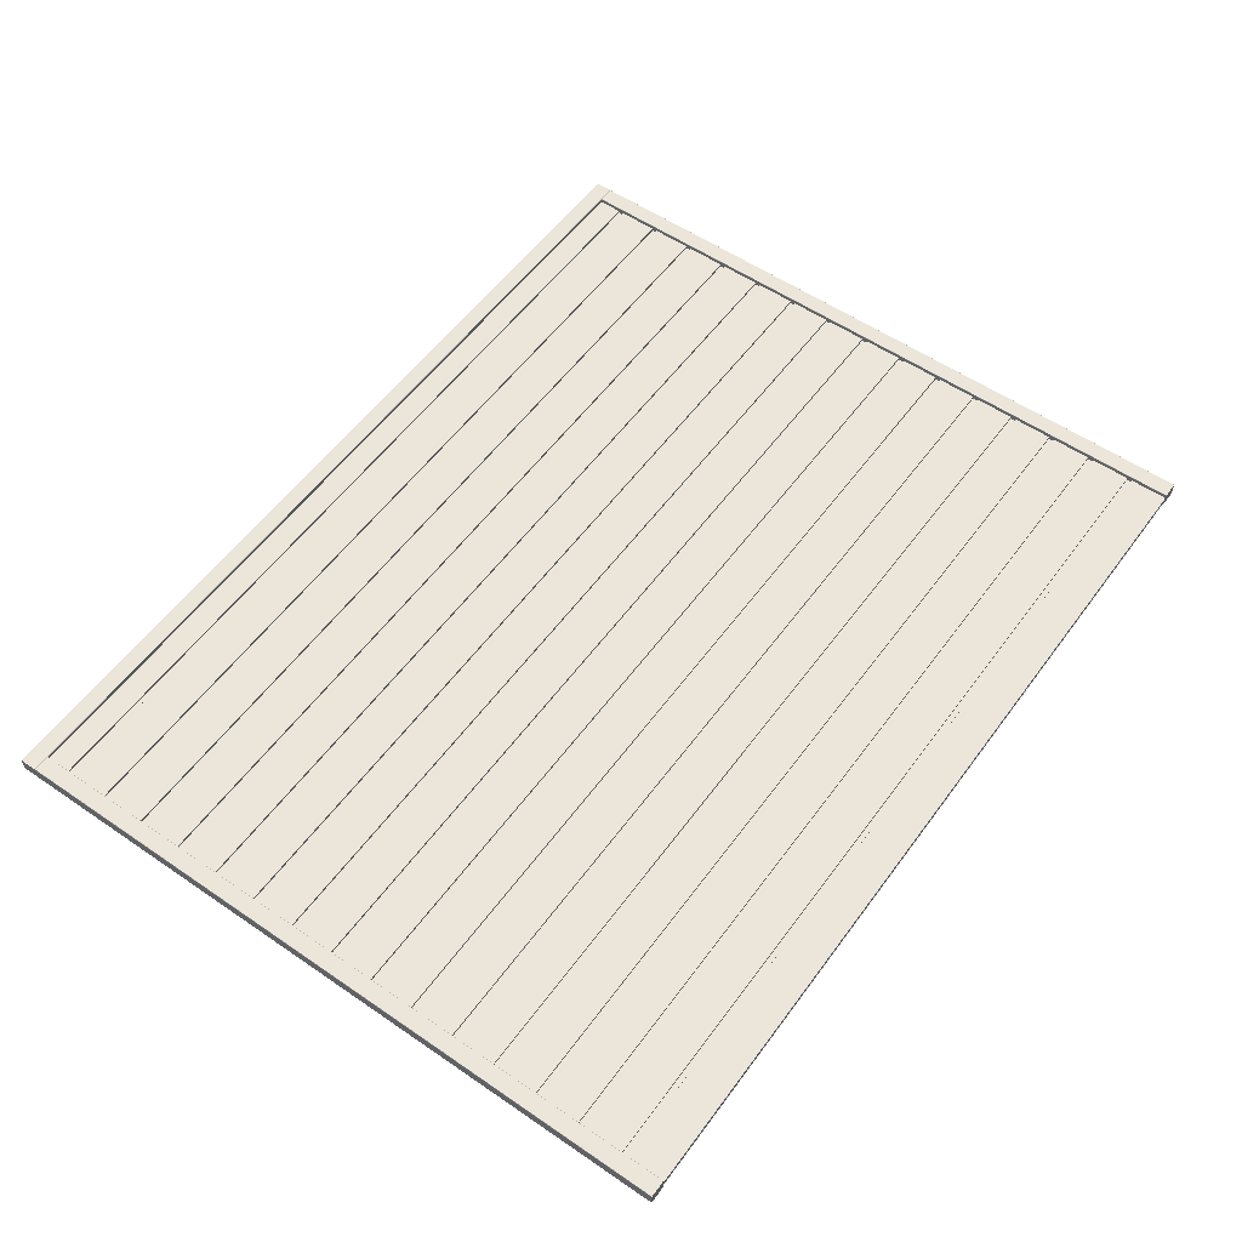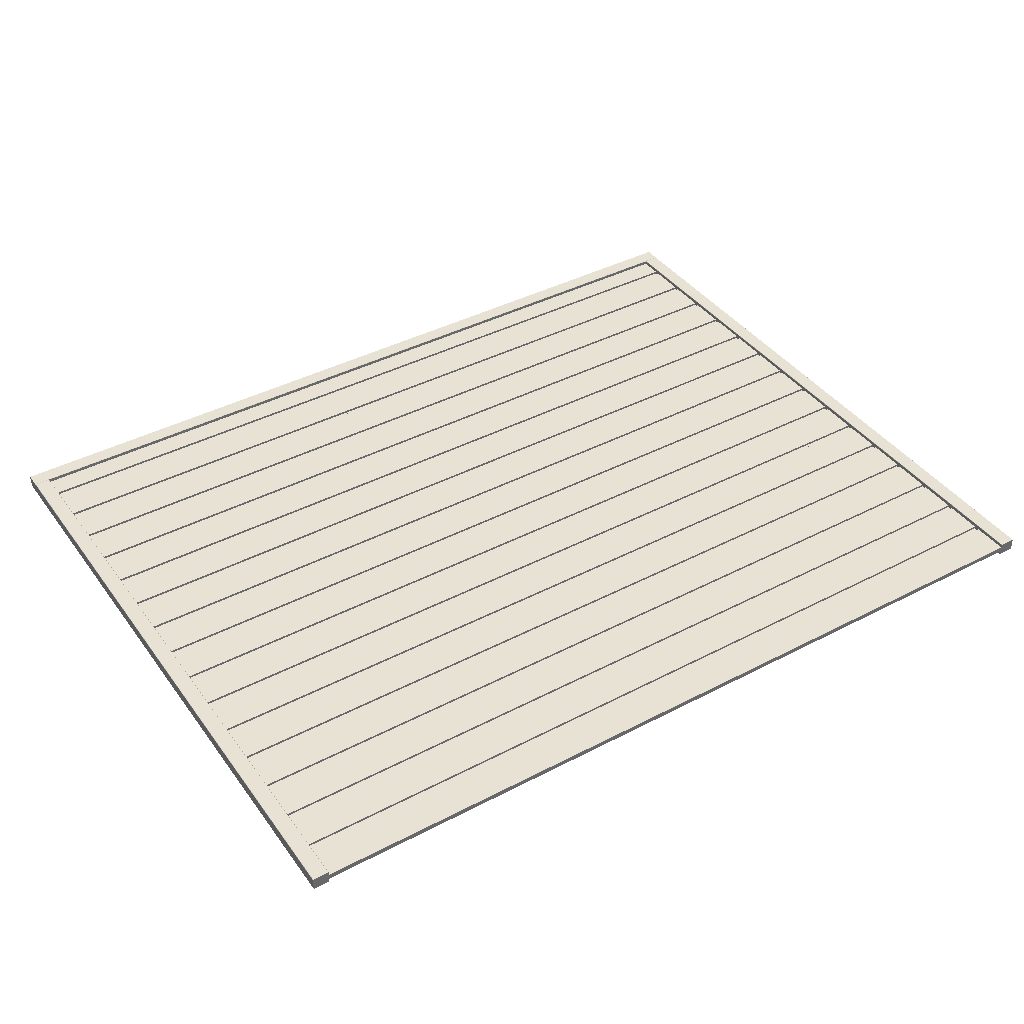
<metadata>
{"format":"obj","ext":"obj","renderer":"f3d","projection":"perspective","resolution":1024,"background":"white","views":[{"elev":56.1,"azim":-54.3,"up":"+Z"},{"elev":40.7,"azim":-32.6,"up":"+Z"}]}
</metadata>
<code>
v  -58.8 -42.25 0.374
v  -58.8 -47.25 0.374
v  58.8 -47.25 0.374
v  58.8 -42.25 0.374
v  -58.8 -42.17 0.03427
v  58.8 -42.17 0.03427
v  -58.8 -40.74 0.03427
v  58.8 -40.74 0.03427
v  -58.8 -40.74 -0.159
v  58.8 -40.74 -0.159
v  -58.8 -40.93 -0.374
v  58.8 -40.93 -0.374
v  -58.8 -43.51 -0.374
v  58.8 -43.51 -0.374
v  -58.8 -43.7 -0.159
v  58.8 -43.7 -0.159
v  -58.8 -43.9 -0.374
v  58.8 -43.9 -0.374
v  -58.8 -47.25 -0.374
v  58.8 -47.25 -0.374
v  -58.8 -37.75 -0.1586
v  -58.8 -37.56 -0.374
v  58.8 -37.56 -0.374
v  58.8 -37.75 -0.1586
v  -58.8 -37.95 -0.374
v  58.8 -37.95 -0.374
v  -58.8 -40.52 -0.374
v  58.8 -40.52 -0.374
v  -58.8 -40.72 -0.159
v  58.8 -40.72 -0.159
v  -58.8 -40.72 0.03427
v  58.8 -40.72 0.03427
v  -58.8 -41.53 0.03427
v  58.8 -41.53 0.03427
v  -58.8 -41.53 0.374
v  58.8 -41.53 0.374
v  -58.8 -36.3 0.374
v  58.8 -36.3 0.374
v  -58.8 -36.22 0.03427
v  58.8 -36.22 0.03427
v  -58.8 -34.79 0.03425
v  58.8 -34.79 0.03425
v  -58.8 -34.79 -0.1591
v  58.8 -34.79 -0.1591
v  -58.8 -34.98 -0.374
v  58.8 -34.98 -0.374
v  -58.8 -31.8 -0.1586
v  -58.8 -31.6 -0.374
v  58.8 -31.6 -0.374
v  58.8 -31.8 -0.1586
v  -58.8 -31.99 -0.374
v  58.8 -31.99 -0.374
v  -58.8 -34.57 -0.374
v  58.8 -34.57 -0.374
v  -58.8 -34.76 -0.1591
v  58.8 -34.76 -0.1591
v  -58.8 -34.76 0.03425
v  58.8 -34.76 0.03425
v  -58.8 -35.57 0.03427
v  58.8 -35.57 0.03427
v  -58.8 -35.57 0.374
v  58.8 -35.57 0.374
v  -58.8 -30.34 0.374
v  58.8 -30.34 0.374
v  -58.8 -30.27 0.03425
v  58.8 -30.27 0.03425
v  -58.8 -28.83 0.03425
v  58.8 -28.83 0.03425
v  -58.8 -28.83 -0.1591
v  58.8 -28.83 -0.1591
v  -58.8 -29.03 -0.374
v  58.8 -29.03 -0.374
v  -58.8 -25.84 -0.1586
v  -58.8 -25.65 -0.374
v  58.8 -25.65 -0.374
v  58.8 -25.84 -0.1586
v  -58.8 -26.04 -0.374
v  58.8 -26.04 -0.374
v  -58.8 -28.61 -0.374
v  58.8 -28.61 -0.374
v  -58.8 -28.81 -0.1591
v  58.8 -28.81 -0.1591
v  -58.8 -28.81 0.03425
v  58.8 -28.81 0.03425
v  -58.8 -29.62 0.03425
v  58.8 -29.62 0.03425
v  -58.8 -29.62 0.374
v  58.8 -29.62 0.374
v  -58.8 -24.39 0.374
v  58.8 -24.39 0.374
v  -58.8 -24.31 0.03425
v  58.8 -24.31 0.03425
v  -58.8 -22.88 0.03426
v  58.8 -22.88 0.03426
v  -58.8 -22.88 -0.1591
v  58.8 -22.88 -0.1591
v  -58.8 -23.07 -0.374
v  58.8 -23.07 -0.374
v  -58.8 -19.88 -0.1586
v  -58.8 -19.69 -0.374
v  58.8 -19.69 -0.374
v  58.8 -19.88 -0.1586
v  -58.8 -20.08 -0.374
v  58.8 -20.08 -0.374
v  -58.8 -22.65 -0.374
v  58.8 -22.65 -0.374
v  -58.8 -22.85 -0.1591
v  58.8 -22.85 -0.1591
v  -58.8 -22.85 0.03426
v  58.8 -22.85 0.03426
v  -58.8 -23.66 0.03426
v  58.8 -23.66 0.03426
v  -58.8 -23.66 0.374
v  58.8 -23.66 0.374
v  -58.8 -18.43 0.374
v  58.8 -18.43 0.374
v  -58.8 -18.35 0.03427
v  58.8 -18.35 0.03427
v  -58.8 -16.92 0.03427
v  58.8 -16.92 0.03427
v  -58.8 -16.92 -0.159
v  58.8 -16.92 -0.159
v  -58.8 -17.11 -0.374
v  58.8 -17.11 -0.374
v  -58.8 -13.93 -0.1586
v  -58.8 -13.73 -0.374
v  58.8 -13.73 -0.374
v  58.8 -13.93 -0.1586
v  -58.8 -14.12 -0.374
v  58.8 -14.12 -0.374
v  -58.8 -16.7 -0.374
v  58.8 -16.7 -0.374
v  -58.8 -16.89 -0.159
v  58.8 -16.89 -0.159
v  -58.8 -16.89 0.03427
v  58.8 -16.89 0.03427
v  -58.8 -17.7 0.03427
v  58.8 -17.7 0.03427
v  -58.8 -17.7 0.374
v  58.8 -17.7 0.374
v  -58.8 -12.48 0.374
v  58.8 -12.48 0.374
v  -58.8 -12.4 0.03427
v  58.8 -12.4 0.03427
v  -58.8 -10.96 0.03427
v  58.8 -10.96 0.03427
v  -58.8 -10.96 -0.159
v  58.8 -10.96 -0.159
v  -58.8 -11.16 -0.374
v  58.8 -11.16 -0.374
v  -58.8 -7.972 -0.1586
v  -58.8 -7.777 -0.374
v  58.8 -7.777 -0.374
v  58.8 -7.972 -0.1586
v  -58.8 -8.167 -0.374
v  58.8 -8.167 -0.374
v  -58.8 -10.74 -0.374
v  58.8 -10.74 -0.374
v  -58.8 -10.94 -0.159
v  58.8 -10.94 -0.159
v  -58.8 -10.94 0.03427
v  58.8 -10.94 0.03427
v  -58.8 -11.75 0.03427
v  58.8 -11.75 0.03427
v  -58.8 -11.75 0.374
v  58.8 -11.75 0.374
v  -58.8 -6.519 0.374
v  58.8 -6.519 0.374
v  -58.8 -6.441 0.03427
v  58.8 -6.441 0.03427
v  -58.8 -5.007 0.03427
v  58.8 -5.007 0.03427
v  -58.8 -5.007 -0.159
v  58.8 -5.007 -0.159
v  -58.8 -5.202 -0.374
v  58.8 -5.202 -0.374
v  -58.8 -2.015 -0.1586
v  -58.8 -1.821 -0.374
v  58.8 -1.821 -0.374
v  58.8 -2.015 -0.1586
v  -58.8 -2.211 -0.374
v  58.8 -2.211 -0.374
v  -58.8 -4.785 -0.374
v  58.8 -4.785 -0.374
v  -58.8 -4.98 -0.159
v  58.8 -4.98 -0.159
v  -58.8 -4.98 0.03427
v  58.8 -4.98 0.03427
v  -58.8 -5.79 0.03427
v  58.8 -5.79 0.03427
v  -58.8 -5.79 0.374
v  58.8 -5.79 0.374
v  -58.8 -0.5625 0.374
v  58.8 -0.5625 0.374
v  -58.8 -0.4845 0.03427
v  58.8 -0.4845 0.03427
v  -58.8 0.9491 0.03427
v  58.8 0.9491 0.03427
v  -58.8 0.9491 -0.159
v  58.8 0.9491 -0.159
v  -58.8 0.7539 -0.374
v  58.8 0.7539 -0.374
v  -58.8 3.941 -0.1586
v  -58.8 4.136 -0.374
v  58.8 4.136 -0.374
v  58.8 3.941 -0.1586
v  -58.8 3.746 -0.374
v  58.8 3.746 -0.374
v  -58.8 1.171 -0.374
v  58.8 1.171 -0.374
v  -58.8 0.9759 -0.159
v  58.8 0.9759 -0.159
v  -58.8 0.9759 0.03427
v  58.8 0.9759 0.03427
v  -58.8 0.1663 0.03427
v  58.8 0.1663 0.03427
v  -58.8 0.1663 0.374
v  58.8 0.1663 0.374
v  -58.8 5.394 0.374
v  58.8 5.394 0.374
v  -58.8 5.472 0.03427
v  58.8 5.472 0.03427
v  -58.8 6.905 0.03427
v  58.8 6.905 0.03427
v  -58.8 6.905 -0.159
v  58.8 6.905 -0.159
v  -58.8 6.71 -0.374
v  58.8 6.71 -0.374
v  -58.8 9.897 -0.1586
v  -58.8 10.09 -0.374
v  58.8 10.09 -0.374
v  58.8 9.897 -0.1586
v  -58.8 9.702 -0.374
v  58.8 9.702 -0.374
v  -58.8 7.127 -0.374
v  58.8 7.127 -0.374
v  -58.8 6.932 -0.159
v  58.8 6.932 -0.159
v  -58.8 6.932 0.03427
v  58.8 6.932 0.03427
v  -58.8 6.123 0.03427
v  58.8 6.123 0.03427
v  -58.8 6.123 0.374
v  58.8 6.123 0.374
v  -58.8 11.35 0.374
v  58.8 11.35 0.374
v  -58.8 11.43 0.03425
v  58.8 11.43 0.03425
v  -58.8 12.86 0.03425
v  58.8 12.86 0.03425
v  -58.8 12.86 -0.1591
v  58.8 12.86 -0.1591
v  -58.8 12.67 -0.374
v  58.8 12.67 -0.374
v  -58.8 15.85 -0.1586
v  -58.8 16.05 -0.374
v  58.8 16.05 -0.374
v  58.8 15.85 -0.1586
v  -58.8 15.66 -0.374
v  58.8 15.66 -0.374
v  -58.8 13.08 -0.374
v  58.8 13.08 -0.374
v  -58.8 12.89 -0.1591
v  58.8 12.89 -0.1591
v  -58.8 12.89 0.03425
v  58.8 12.89 0.03425
v  -58.8 12.08 0.03425
v  58.8 12.08 0.03425
v  -58.8 12.08 0.374
v  58.8 12.08 0.374
v  -58.8 17.31 0.374
v  58.8 17.31 0.374
v  -58.8 17.38 0.03425
v  58.8 17.38 0.03425
v  -58.8 18.82 0.03425
v  58.8 18.82 0.03425
v  -58.8 18.82 -0.1591
v  58.8 18.82 -0.1591
v  -58.8 18.62 -0.374
v  58.8 18.62 -0.374
v  -58.8 21.81 -0.1586
v  -58.8 22 -0.374
v  58.8 22 -0.374
v  58.8 21.81 -0.1586
v  -58.8 21.61 -0.374
v  58.8 21.61 -0.374
v  -58.8 19.04 -0.374
v  58.8 19.04 -0.374
v  -58.8 18.84 -0.1591
v  58.8 18.84 -0.1591
v  -58.8 18.84 0.03425
v  58.8 18.84 0.03425
v  -58.8 18.04 0.03425
v  58.8 18.04 0.03425
v  -58.8 18.04 0.374
v  58.8 18.04 0.374
v  -58.8 23.26 0.374
v  58.8 23.26 0.374
v  -58.8 23.34 0.03427
v  58.8 23.34 0.03427
v  -58.8 24.77 0.03427
v  58.8 24.77 0.03427
v  -58.8 24.77 -0.159
v  58.8 24.77 -0.159
v  -58.8 24.58 -0.374
v  58.8 24.58 -0.374
v  -58.8 27.77 -0.1586
v  -58.8 27.96 -0.374
v  58.8 27.96 -0.374
v  58.8 27.77 -0.1586
v  -58.8 27.57 -0.374
v  58.8 27.57 -0.374
v  -58.8 25 -0.374
v  58.8 25 -0.374
v  -58.8 24.8 -0.159
v  58.8 24.8 -0.159
v  -58.8 24.8 0.03428
v  58.8 24.8 0.03428
v  -58.8 23.99 0.03428
v  58.8 23.99 0.03428
v  -58.8 23.99 0.374
v  58.8 23.99 0.374
v  -58.8 29.22 0.374
v  58.8 29.22 0.374
v  -58.8 29.3 0.03428
v  58.8 29.3 0.03428
v  -58.8 30.73 0.03428
v  58.8 30.73 0.03428
v  -58.8 30.73 -0.159
v  58.8 30.73 -0.159
v  -58.8 30.54 -0.374
v  58.8 30.54 -0.374
v  -58.8 33.72 -0.1586
v  -58.8 33.92 -0.374
v  58.8 33.92 -0.374
v  58.8 33.72 -0.1586
v  -58.8 33.53 -0.374
v  58.8 33.53 -0.374
v  -58.8 30.95 -0.374
v  58.8 30.95 -0.374
v  -58.8 30.76 -0.159
v  58.8 30.76 -0.159
v  -58.8 30.76 0.03428
v  58.8 30.76 0.03428
v  -58.8 29.95 0.03428
v  58.8 29.95 0.03428
v  -58.8 29.95 0.374
v  58.8 29.95 0.374
v  -58.8 35.18 0.374
v  58.8 35.18 0.374
v  -58.8 35.25 0.03428
v  58.8 35.25 0.03428
v  -58.8 36.69 0.03428
v  58.8 36.69 0.03428
v  -58.8 36.69 -0.159
v  58.8 36.69 -0.159
v  -58.8 36.49 -0.374
v  58.8 36.49 -0.374
v  -58.8 45.81 -0.374
v  -58.8 46 -0.374
v  58.8 46 -0.374
v  58.8 45.81 -0.374
v  -58.8 45.61 -0.159
v  58.8 45.61 -0.159
v  -58.8 45.42 -0.374
v  58.8 45.42 -0.374
v  -58.8 42.84 -0.374
v  58.8 42.84 -0.374
v  -58.8 42.65 -0.159
v  58.8 42.65 -0.159
v  -58.8 42.65 0.03429
v  58.8 42.65 0.03429
v  -58.8 41.84 0.03429
v  58.8 41.84 0.03429
v  -58.8 41.84 0.374
v  58.8 41.84 0.374
v  -58.8 46 0.374
v  58.8 46 0.374
v  -58.8 39.66 -0.1586
v  -58.8 39.86 -0.374
v  58.8 39.86 -0.374
v  58.8 39.66 -0.1586
v  -58.8 39.47 -0.374
v  58.8 39.47 -0.374
v  -58.8 36.89 -0.374
v  58.8 36.89 -0.374
v  -58.8 36.7 -0.159
v  58.8 36.7 -0.159
v  -58.8 36.7 0.03428
v  58.8 36.7 0.03428
v  -58.8 35.89 0.03428
v  58.8 35.89 0.03428
v  -58.8 35.89 0.374
v  58.8 35.89 0.374
v  -58.8 41.12 0.374
v  58.8 41.12 0.374
v  -58.8 41.19 0.03428
v  58.8 41.19 0.03428
v  -58.8 42.63 0.03428
v  58.8 42.63 0.03428
v  -58.8 42.63 -0.159
v  58.8 42.63 -0.159
v  -58.8 42.43 -0.374
v  58.8 42.43 -0.374
g wall_planks
f 1 2 3 4
f 5 1 4 6
f 7 5 6 8
f 9 7 8 10
f 11 9 10 12
f 13 11 12 14
f 15 13 14 16
f 17 15 16 18
f 19 17 18 20
f 19 20 3 2
f 3 20 18 16
f 4 3 16 14
f 6 4 14 12
f 6 12 10 8
f 5 7 9 11
f 5 11 13 1
f 17 19 2 15
f 15 2 1 13
f 21 22 23 24
f 25 21 24 26
f 27 25 26 28
f 29 27 28 30
f 31 29 30 32
f 33 31 32 34
f 35 33 34 36
f 37 35 36 38
f 39 37 38 40
f 41 39 40 42
f 43 41 42 44
f 45 43 44 46
f 45 46 23 22
f 38 36 34 32
f 38 32 30 28
f 28 26 24 38
f 38 24 23 40
f 40 23 46 44
f 40 44 42
f 39 41 43 45
f 39 45 22 37
f 21 25 27 37
f 33 35 37 31
f 29 31 37 27
f 22 21 37
f 47 48 49 50
f 51 47 50 52
f 53 51 52 54
f 55 53 54 56
f 57 55 56 58
f 59 57 58 60
f 61 59 60 62
f 63 61 62 64
f 65 63 64 66
f 67 65 66 68
f 69 67 68 70
f 71 69 70 72
f 71 72 49 48
f 64 62 60 58
f 64 58 56 54
f 54 52 50 64
f 64 50 49 66
f 66 49 72 70
f 66 70 68
f 65 67 69 71
f 65 71 48 63
f 47 51 53 63
f 59 61 63 57
f 55 57 63 53
f 48 47 63
f 73 74 75 76
f 77 73 76 78
f 79 77 78 80
f 81 79 80 82
f 83 81 82 84
f 85 83 84 86
f 87 85 86 88
f 89 87 88 90
f 91 89 90 92
f 93 91 92 94
f 95 93 94 96
f 97 95 96 98
f 97 98 75 74
f 90 88 86 84
f 90 84 82 80
f 80 78 76 90
f 90 76 75 92
f 92 75 98 96
f 92 96 94
f 91 93 95 97
f 91 97 74 89
f 73 77 79 89
f 85 87 89 83
f 81 83 89 79
f 74 73 89
f 99 100 101 102
f 103 99 102 104
f 105 103 104 106
f 107 105 106 108
f 109 107 108 110
f 111 109 110 112
f 113 111 112 114
f 115 113 114 116
f 117 115 116 118
f 119 117 118 120
f 121 119 120 122
f 123 121 122 124
f 123 124 101 100
f 116 114 112 110
f 116 110 108 106
f 106 104 102 116
f 116 102 101 118
f 118 101 124 122
f 118 122 120
f 117 119 121 123
f 117 123 100 115
f 99 103 105 115
f 111 113 115 109
f 107 109 115 105
f 100 99 115
f 125 126 127 128
f 129 125 128 130
f 131 129 130 132
f 133 131 132 134
f 135 133 134 136
f 137 135 136 138
f 139 137 138 140
f 141 139 140 142
f 143 141 142 144
f 145 143 144 146
f 147 145 146 148
f 149 147 148 150
f 149 150 127 126
f 142 140 138 136
f 142 136 134 132
f 132 130 128 142
f 142 128 127 144
f 144 127 150 148
f 144 148 146
f 143 145 147 149
f 143 149 126 141
f 125 129 131 141
f 137 139 141 135
f 133 135 141 131
f 126 125 141
f 151 152 153 154
f 155 151 154 156
f 157 155 156 158
f 159 157 158 160
f 161 159 160 162
f 163 161 162 164
f 165 163 164 166
f 167 165 166 168
f 169 167 168 170
f 171 169 170 172
f 173 171 172 174
f 175 173 174 176
f 175 176 153 152
f 168 166 164 162
f 168 162 160 158
f 158 156 154 168
f 168 154 153 170
f 170 153 176 174
f 170 174 172
f 169 171 173 175
f 169 175 152 167
f 151 155 157 167
f 163 165 167 161
f 159 161 167 157
f 152 151 167
f 177 178 179 180
f 181 177 180 182
f 183 181 182 184
f 185 183 184 186
f 187 185 186 188
f 189 187 188 190
f 191 189 190 192
f 193 191 192 194
f 195 193 194 196
f 197 195 196 198
f 199 197 198 200
f 201 199 200 202
f 201 202 179 178
f 194 192 190 188
f 194 188 186 184
f 184 182 180 194
f 194 180 179 196
f 196 179 202 200
f 196 200 198
f 195 197 199 201
f 195 201 178 193
f 177 181 183 193
f 189 191 193 187
f 185 187 193 183
f 178 177 193
f 203 204 205 206
f 207 203 206 208
f 209 207 208 210
f 211 209 210 212
f 213 211 212 214
f 215 213 214 216
f 217 215 216 218
f 219 217 218 220
f 221 219 220 222
f 223 221 222 224
f 225 223 224 226
f 227 225 226 228
f 227 228 205 204
f 220 218 216 214
f 220 214 212 210
f 210 208 206 220
f 220 206 205 222
f 222 205 228 226
f 222 226 224
f 221 223 225 227
f 221 227 204 219
f 203 207 209 219
f 215 217 219 213
f 211 213 219 209
f 204 203 219
f 229 230 231 232
f 233 229 232 234
f 235 233 234 236
f 237 235 236 238
f 239 237 238 240
f 241 239 240 242
f 243 241 242 244
f 245 243 244 246
f 247 245 246 248
f 249 247 248 250
f 251 249 250 252
f 253 251 252 254
f 253 254 231 230
f 246 244 242 240
f 246 240 238 236
f 236 234 232 246
f 246 232 231 248
f 248 231 254 252
f 248 252 250
f 247 249 251 253
f 247 253 230 245
f 229 233 235 245
f 241 243 245 239
f 237 239 245 235
f 230 229 245
f 255 256 257 258
f 259 255 258 260
f 261 259 260 262
f 263 261 262 264
f 265 263 264 266
f 267 265 266 268
f 269 267 268 270
f 271 269 270 272
f 273 271 272 274
f 275 273 274 276
f 277 275 276 278
f 279 277 278 280
f 279 280 257 256
f 272 270 268 266
f 272 266 264 262
f 262 260 258 272
f 272 258 257 274
f 274 257 280 278
f 274 278 276
f 273 275 277 279
f 273 279 256 271
f 255 259 261 271
f 267 269 271 265
f 263 265 271 261
f 256 255 271
f 281 282 283 284
f 285 281 284 286
f 287 285 286 288
f 289 287 288 290
f 291 289 290 292
f 293 291 292 294
f 295 293 294 296
f 297 295 296 298
f 299 297 298 300
f 301 299 300 302
f 303 301 302 304
f 305 303 304 306
f 305 306 283 282
f 298 296 294 292
f 298 292 290 288
f 288 286 284 298
f 298 284 283 300
f 300 283 306 304
f 300 304 302
f 299 301 303 305
f 299 305 282 297
f 281 285 287 297
f 293 295 297 291
f 289 291 297 287
f 282 281 297
f 307 308 309 310
f 311 307 310 312
f 313 311 312 314
f 315 313 314 316
f 317 315 316 318
f 319 317 318 320
f 321 319 320 322
f 323 321 322 324
f 325 323 324 326
f 327 325 326 328
f 329 327 328 330
f 331 329 330 332
f 331 332 309 308
f 324 322 320 318
f 324 318 316 314
f 314 312 310 324
f 324 310 309 326
f 326 309 332 330
f 326 330 328
f 325 327 329 331
f 325 331 308 323
f 307 311 313 323
f 319 321 323 317
f 315 317 323 313
f 308 307 323
f 333 334 335 336
f 337 333 336 338
f 339 337 338 340
f 341 339 340 342
f 343 341 342 344
f 345 343 344 346
f 347 345 346 348
f 349 347 348 350
f 351 349 350 352
f 353 351 352 354
f 355 353 354 356
f 357 355 356 358
f 357 358 335 334
f 350 348 346 344
f 350 344 342 340
f 340 338 336 350
f 350 336 335 352
f 352 335 358 356
f 352 356 354
f 351 353 355 357
f 351 357 334 349
f 333 337 339 349
f 345 347 349 343
f 341 343 349 339
f 334 333 349
f 359 360 361 362
f 363 359 362 364
f 365 363 364 366
f 367 365 366 368
f 369 367 368 370
f 371 369 370 372
f 373 371 372 374
f 375 373 374 376
f 377 375 376 378
f 377 378 361 360
f 378 376 374 372
f 378 372 370 368
f 368 366 364 378
f 378 364 362 361
f 377 360 359 363
f 363 365 367 377
f 377 367 369 371
f 377 371 373 375
f 379 380 381 382
f 383 379 382 384
f 385 383 384 386
f 387 385 386 388
f 389 387 388 390
f 391 389 390 392
f 393 391 392 394
f 395 393 394 396
f 397 395 396 398
f 399 397 398 400
f 401 399 400 402
f 403 401 402 404
f 403 404 381 380
f 396 394 392 390
f 396 390 388 386
f 386 384 382 396
f 396 382 381 398
f 398 381 404 402
f 398 402 400
f 397 399 401 403
f 397 403 380 395
f 379 383 385 395
f 391 393 395 389
f 387 389 395 385
f 380 379 395
v  -60 47.25 0.8694
v  -60 47.25 -0.9087
v  -60 45 -0.9087
v  -60 45.04 0.9087
v  -60 45 0.8694
v  -60 47.21 0.9087
v  60 47.25 0.8694
v  60 45 0.8694
v  60 45 -0.9087
v  60 47.25 -0.9087
v  60 45.04 0.9087
v  60 47.21 0.9087
g trim_top
f 405 406 407 408
f 407 409 408
f 410 405 408
f 411 412 413 414
f 410 408 415 416
f 409 407 413 412
f 407 406 414 413
f 406 405 411 414
f 411 416 415 412
f 408 409 412 415
f 416 411 405 410
v  -60 -47.25 0.8694
v  -60 -47.25 -0.9087
v  -57.75 -47.25 -0.9087
v  -57.79 -47.25 0.9087
v  -57.75 -47.25 0.8694
v  -59.96 -47.25 0.9087
v  -60 45 0.8694
v  -57.75 45 0.8694
v  -57.75 45 -0.9087
v  -60 45 -0.9087
v  -57.79 44.96 0.9087
v  -59.96 44.96 0.9087
g trim_left
f 417 418 419 420
f 419 421 420
f 422 417 420
f 423 424 425 426
f 422 420 427 428
f 421 419 425 424
f 419 418 426 425
f 418 417 423 426
f 423 428 427 424
f 420 421 424 427
f 428 423 417 422
v  57.75 -47.25 0.8694
v  57.75 -47.25 -0.9087
v  60 -47.25 -0.9087
v  59.96 -47.25 0.9087
v  60 -47.25 0.8694
v  57.79 -47.25 0.9087
v  57.75 45 0.8694
v  60 45 0.8694
v  60 45 -0.9087
v  57.75 45 -0.9087
v  59.96 44.96 0.9087
v  57.79 44.96 0.9087
g trim_right
f 429 430 431 432
f 431 433 432
f 434 429 432
f 435 436 437 438
f 434 432 439 440
f 433 431 437 436
f 431 430 438 437
f 430 429 435 438
f 435 440 439 436
f 432 433 436 439
f 440 435 429 434

</code>
